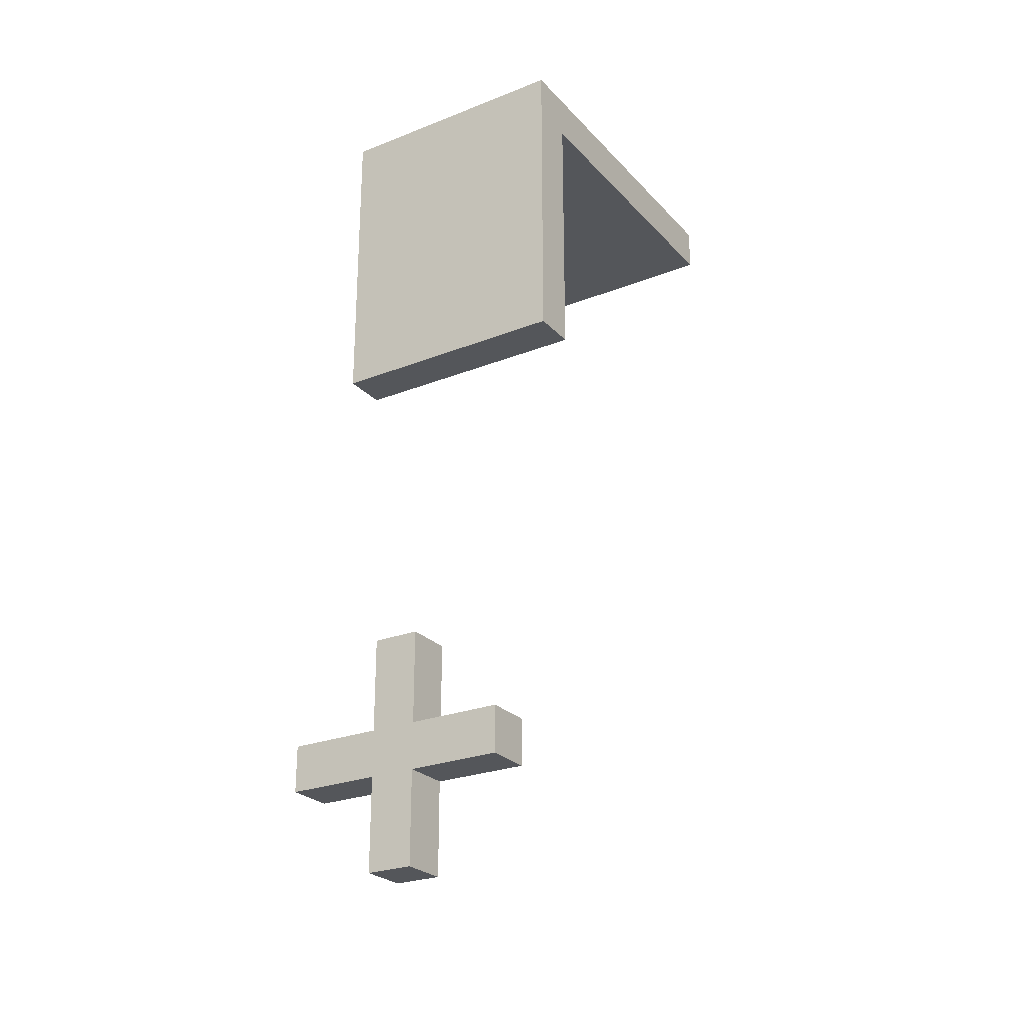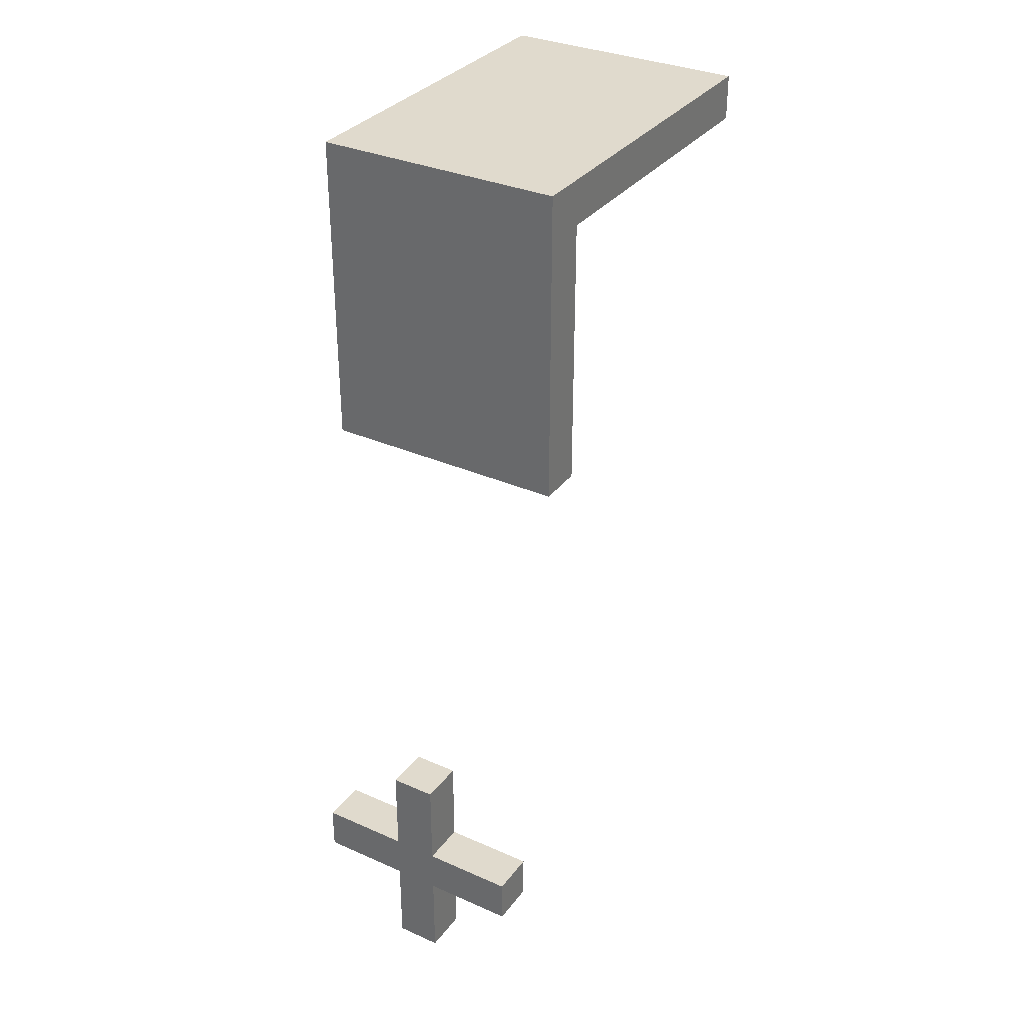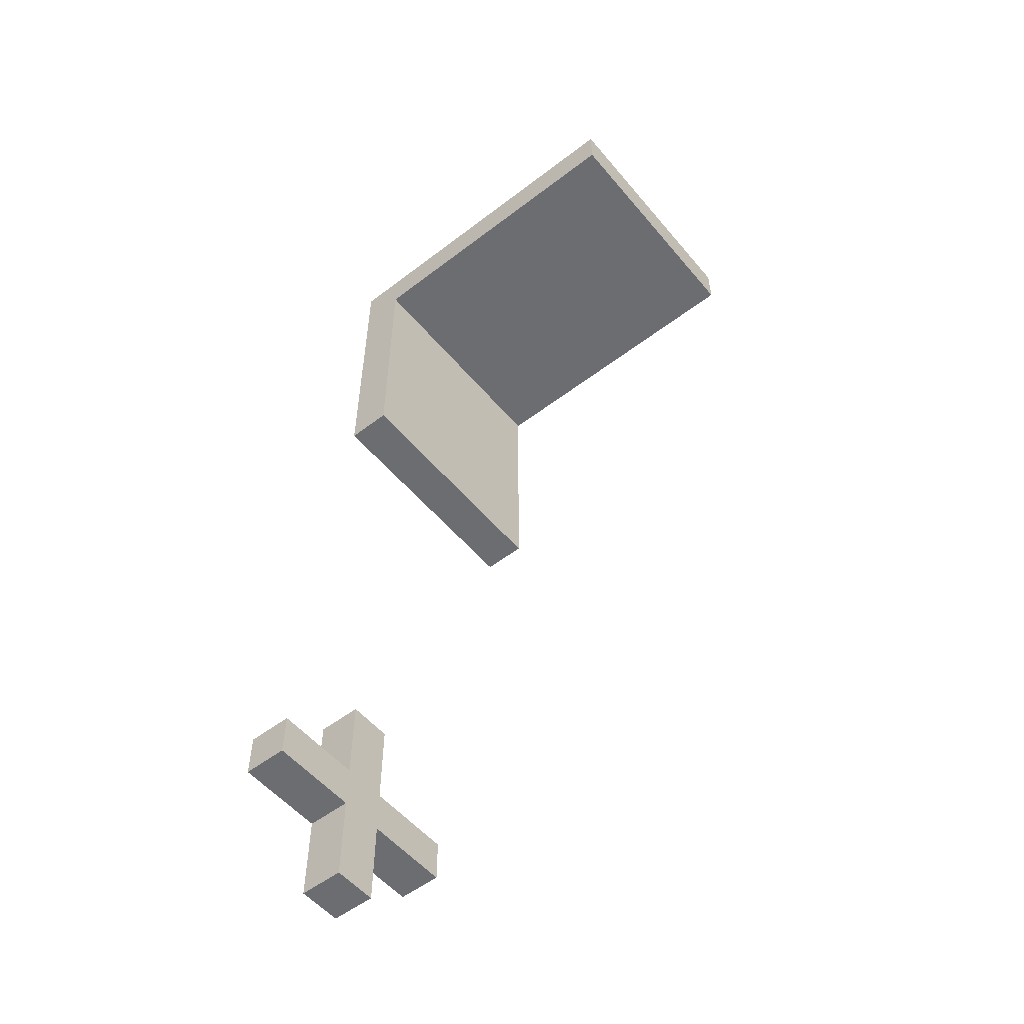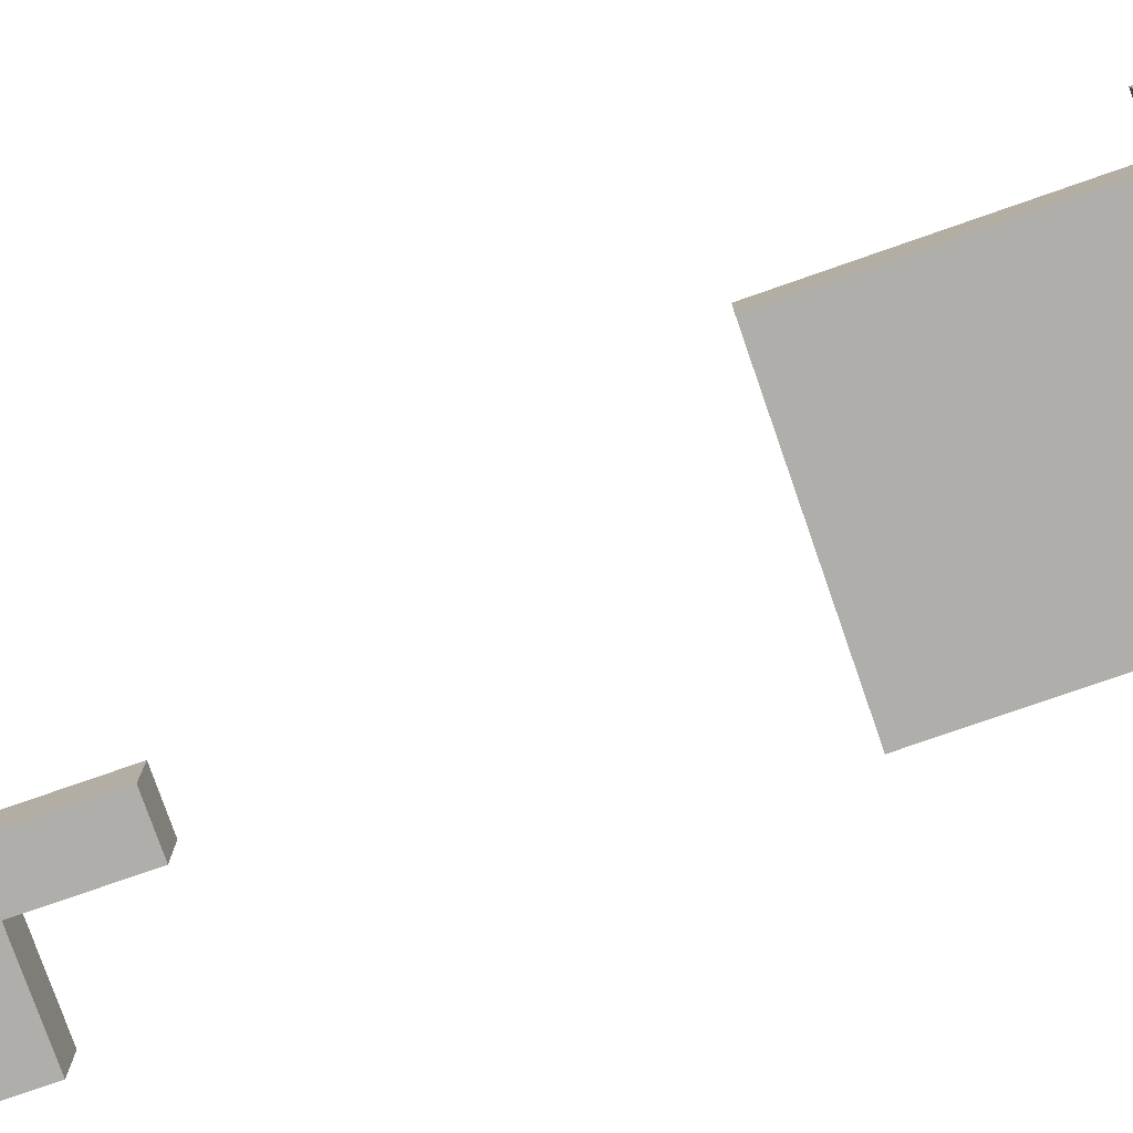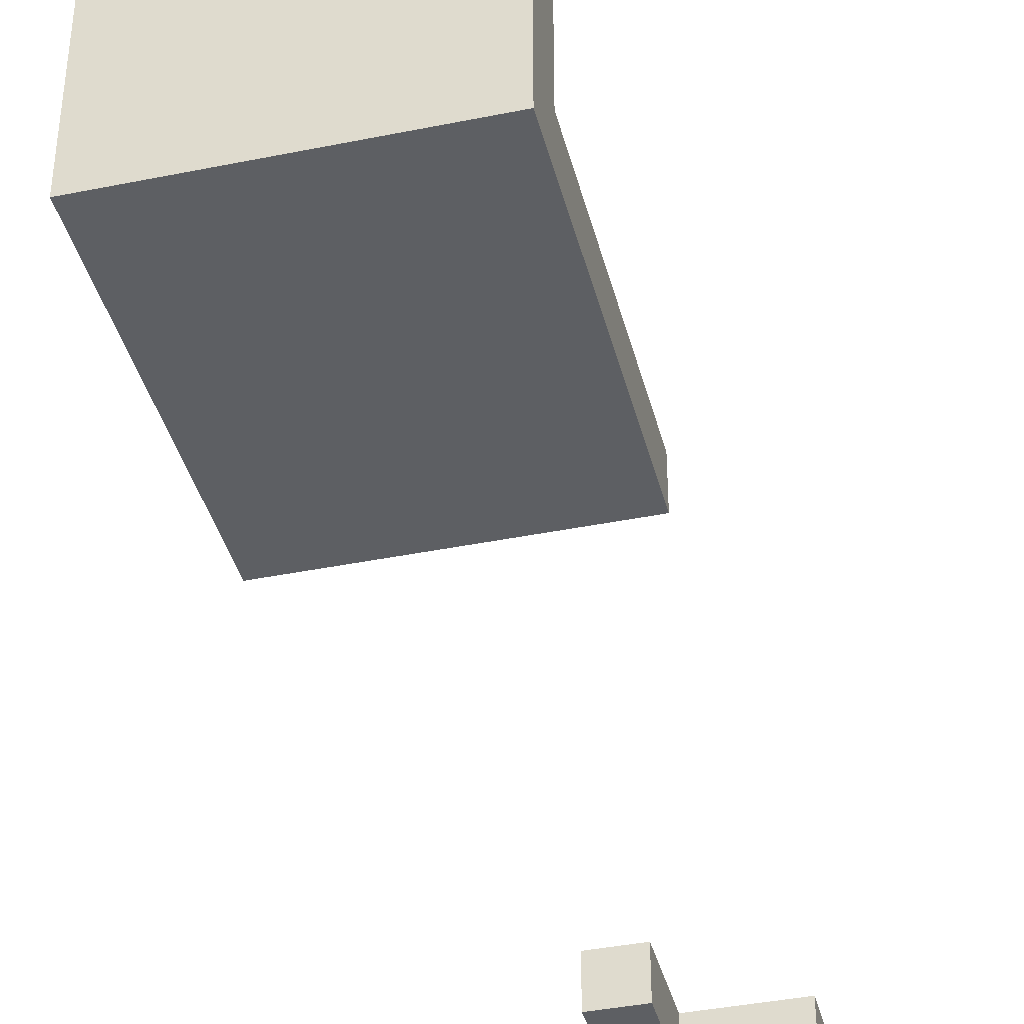
<metadata>
{"format":"obj","ext":"obj","renderer":"f3d","projection":"perspective","resolution":1024,"background":"white","views":[{"elev":-25.6,"azim":32.2,"up":"+Z"},{"elev":33.1,"azim":31.2,"up":"+Z"},{"elev":-54.0,"azim":129.1,"up":"+Z"},{"elev":-77.9,"azim":-70.8,"up":"+Y"},{"elev":-39.8,"azim":14.1,"up":"+Y"}]}
</metadata>
<code>
v -5 0 17
v -5 0 18
v -5 1 18
v -5 1 17
v -3 0 20
v -2 0 20
v -2 1 20
v -3 1 20
v -3 0 17
v -5 0 17
v -5 1 17
v -3 1 17
v -2 0 20
v -2 0 18
v -2 1 18
v -2 1 20
v -3 0 18
v -3 0 20
v -3 1 20
v -3 1 18
v -2 0 15
v -3 0 15
v -3 1 15
v -2 1 15
v 0 0 18
v 0 0 17
v 0 1 17
v 0 1 18
v -3 0 15
v -2 0 15
v -2 0 17
v 0 0 17
v 0 0 18
v -2 0 18
v -2 0 20
v -3 0 20
v -3 0 18
v -5 0 18
v -5 0 17
v -3 0 17
v -2 1 15
v -3 1 15
v -3 1 17
v -5 1 17
v -5 1 18
v -3 1 18
v -3 1 20
v -2 1 20
v -2 1 18
v 0 1 18
v 0 1 17
v -2 1 17
v -2 0 18
v 0 0 18
v 0 1 18
v -2 1 18
v 0 0 17
v -2 0 17
v -2 1 17
v 0 1 17
v -3 0 15
v -3 0 17
v -3 1 17
v -3 1 15
v -5 0 18
v -3 0 18
v -3 1 18
v -5 1 18
v -2 0 17
v -2 0 15
v -2 1 15
v -2 1 17
v -5.5 10 35
v -5.5 10 34
v -5.5 3 34
v -5.5 3 28
v -5.5 2 28
v -5.5 2 35
v 0 3 34
v 0 3 28
v -5.5 3 28
v -5.5 3 34
v 0 2 35
v 0 10 35
v -5.5 10 35
v -5.5 2 35
v 0 10 35
v 0 10 34
v -5.5 10 34
v -5.5 10 35
v 0 10 34
v 0 3 34
v -5.5 3 34
v -5.5 10 34
v 0 10 34
v 0 10 35
v 0 2 35
v 0 2 28
v 0 3 28
v 0 3 34
v 0 3 28
v 0 2 28
v -5.5 2 28
v -5.5 3 28
v 0 2 28
v 0 2 35
v -5.5 2 35
v -5.5 2 28
f 1 2 4
f 4 2 3
f 5 6 8
f 8 6 7
f 9 10 12
f 12 10 11
f 13 14 16
f 16 14 15
f 17 18 20
f 20 18 19
f 21 22 24
f 24 22 23
f 25 26 28
f 28 26 27
f 29 30 40
f 40 30 31
f 40 31 37
f 37 31 34
f 37 34 36
f 36 34 35
f 31 32 34
f 34 32 33
f 37 38 40
f 40 38 39
f 42 43 41
f 41 43 52
f 52 43 46
f 52 46 49
f 49 46 47
f 49 47 48
f 44 45 43
f 43 45 46
f 50 51 49
f 49 51 52
f 53 54 56
f 56 54 55
f 57 58 60
f 60 58 59
f 61 62 64
f 64 62 63
f 65 66 68
f 68 66 67
f 69 70 72
f 72 70 71
f 74 75 73
f 73 75 78
f 78 75 77
f 77 75 76
f 79 80 82
f 82 80 81
f 83 84 86
f 86 84 85
f 87 88 90
f 90 88 89
f 91 92 94
f 94 92 93
f 95 96 100
f 100 96 97
f 100 97 98
f 98 99 100
f 101 102 104
f 104 102 103
f 105 106 108
f 108 106 107

</code>
